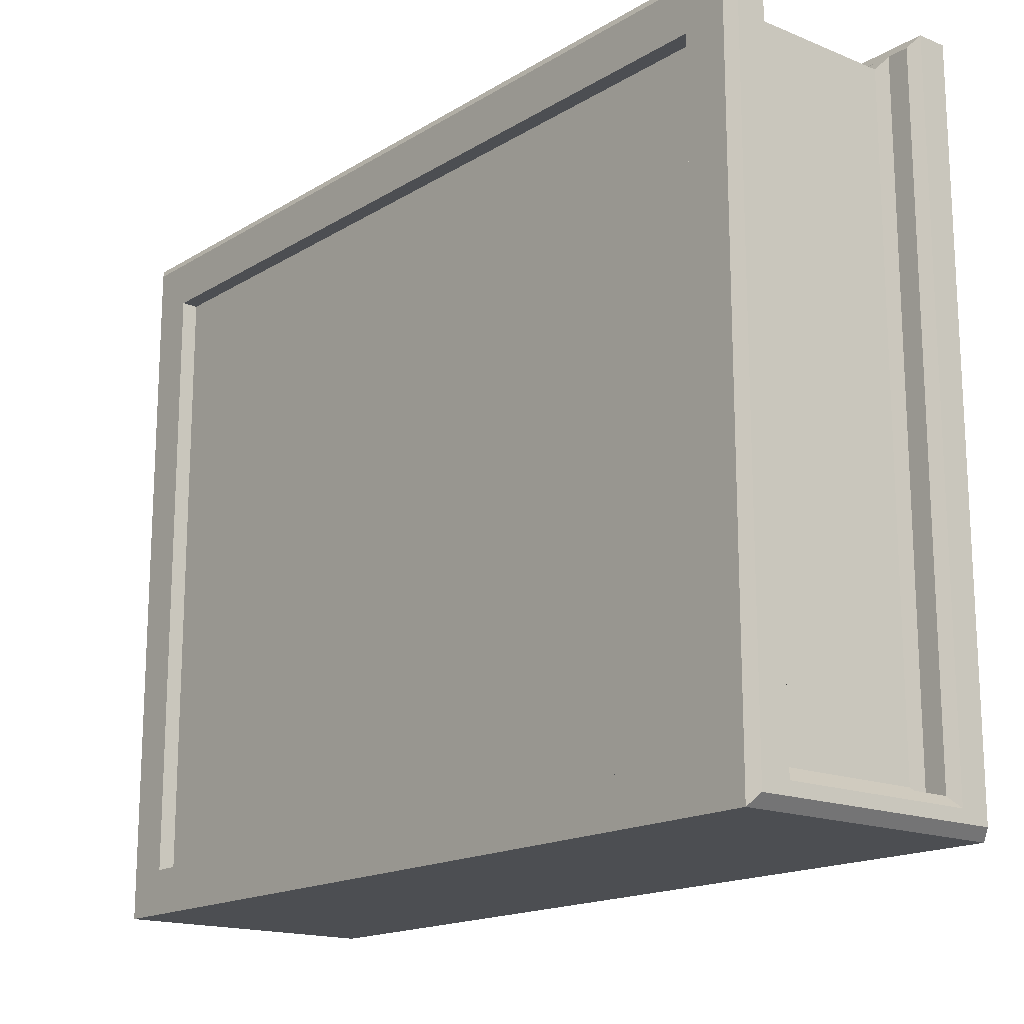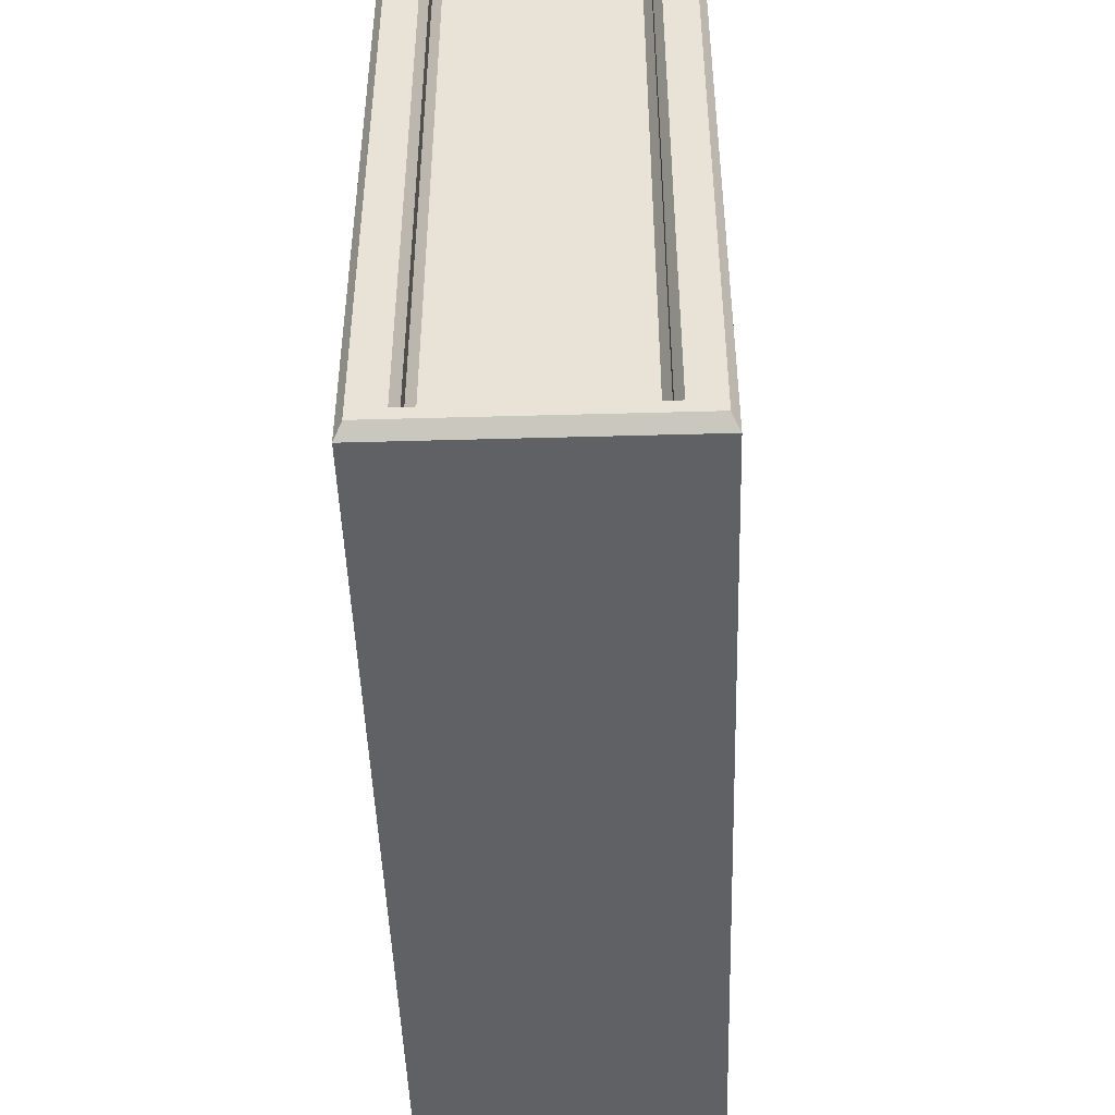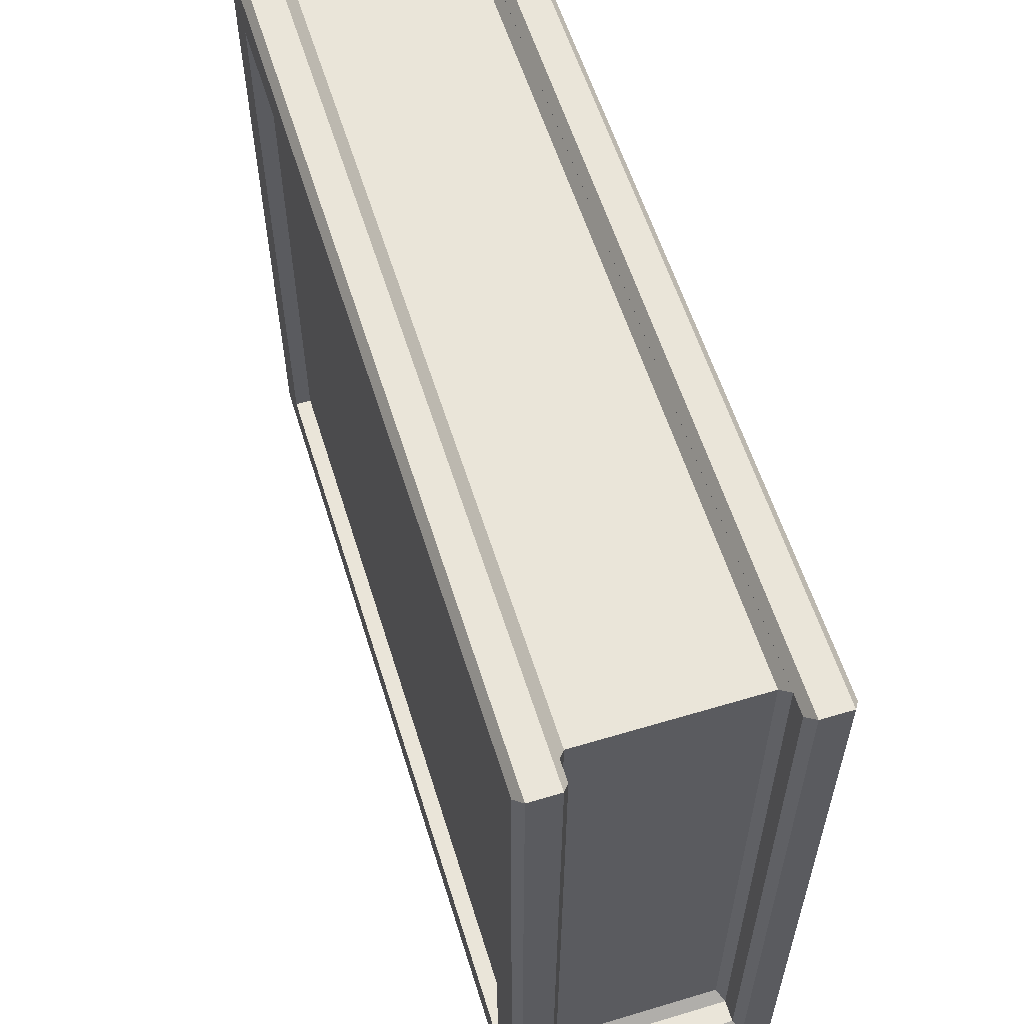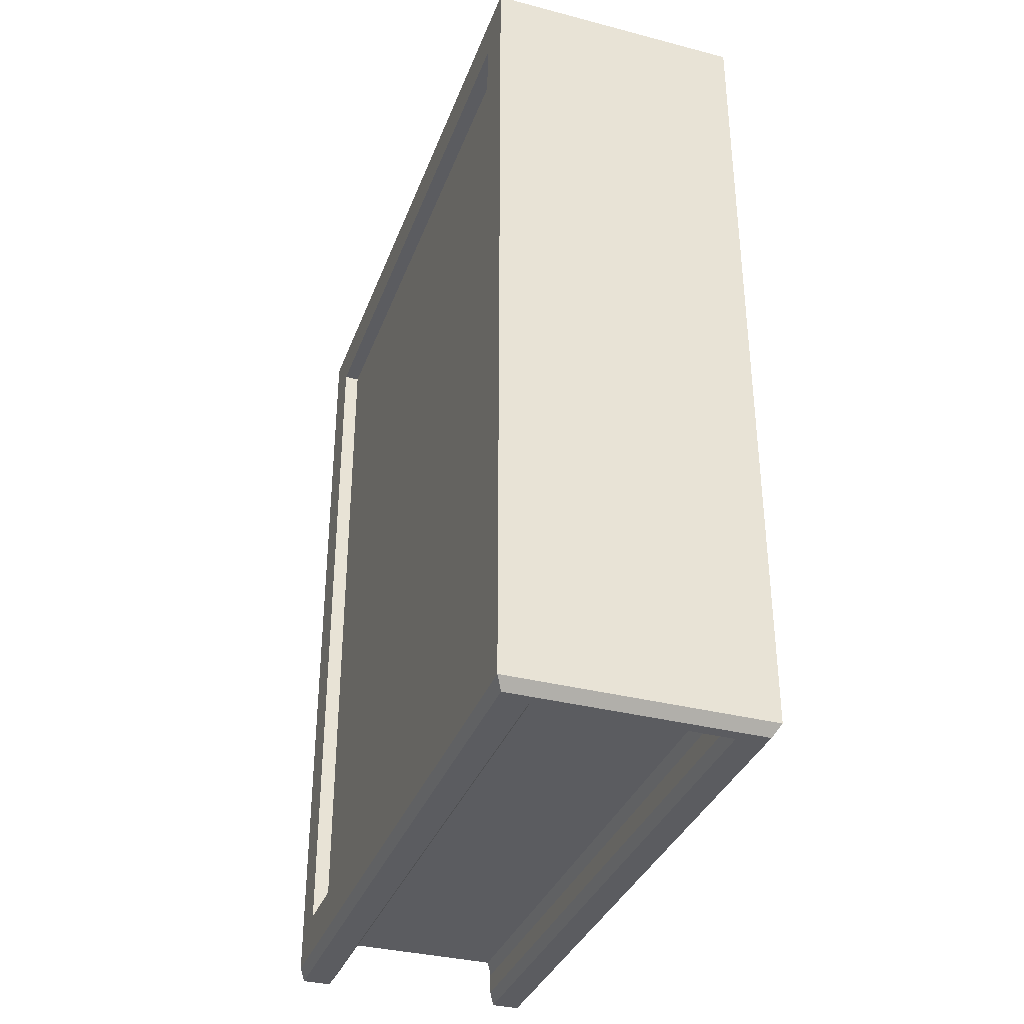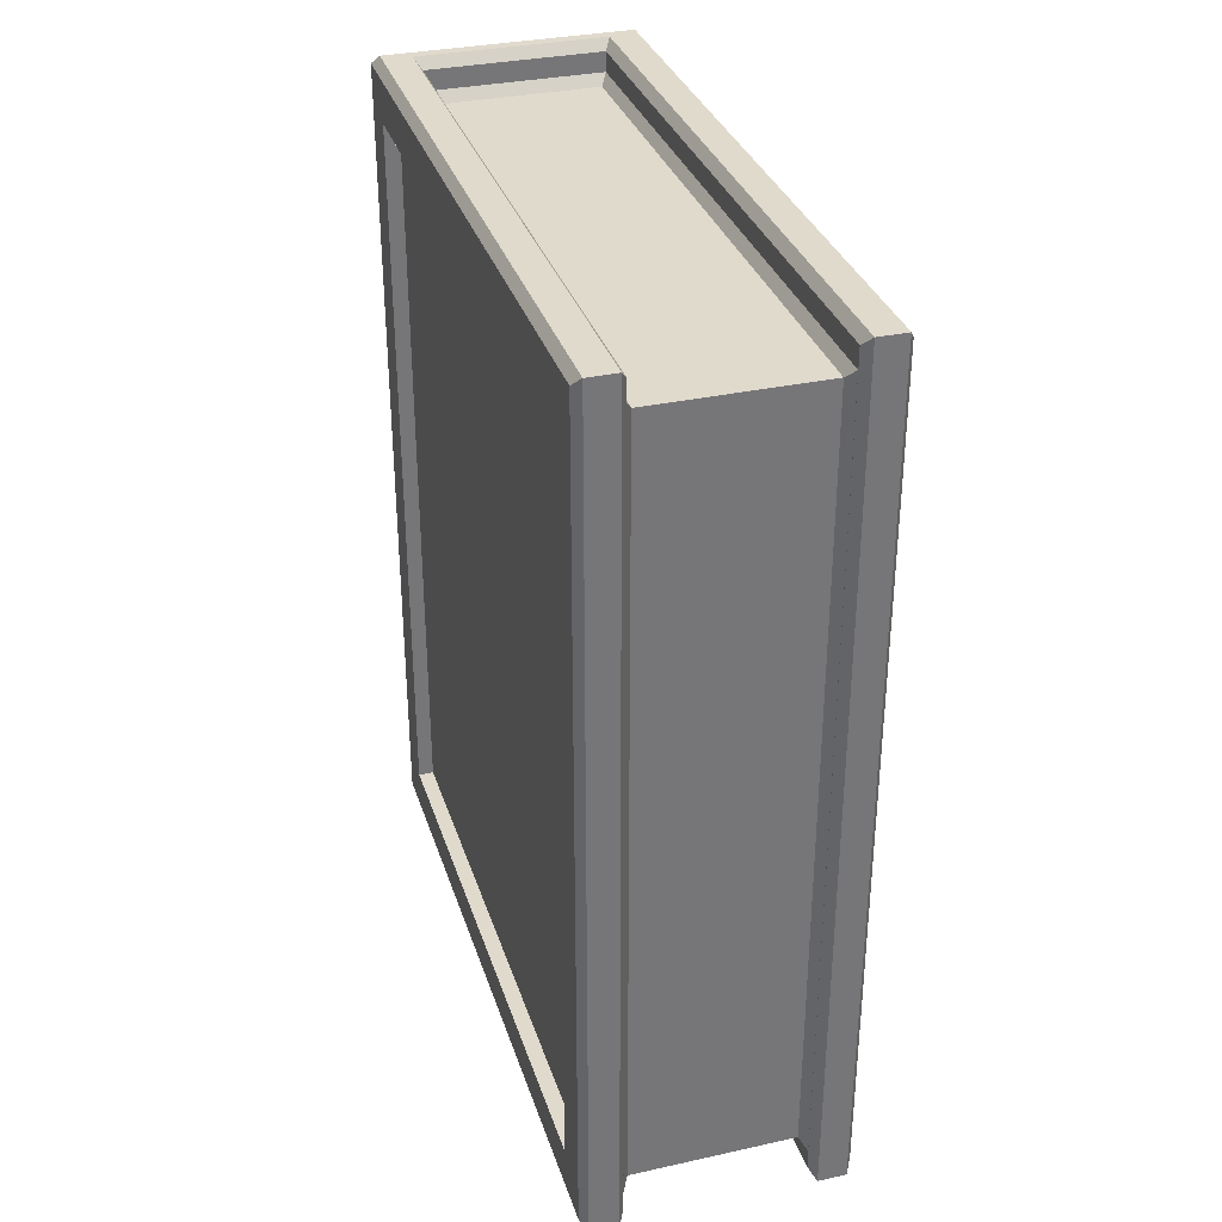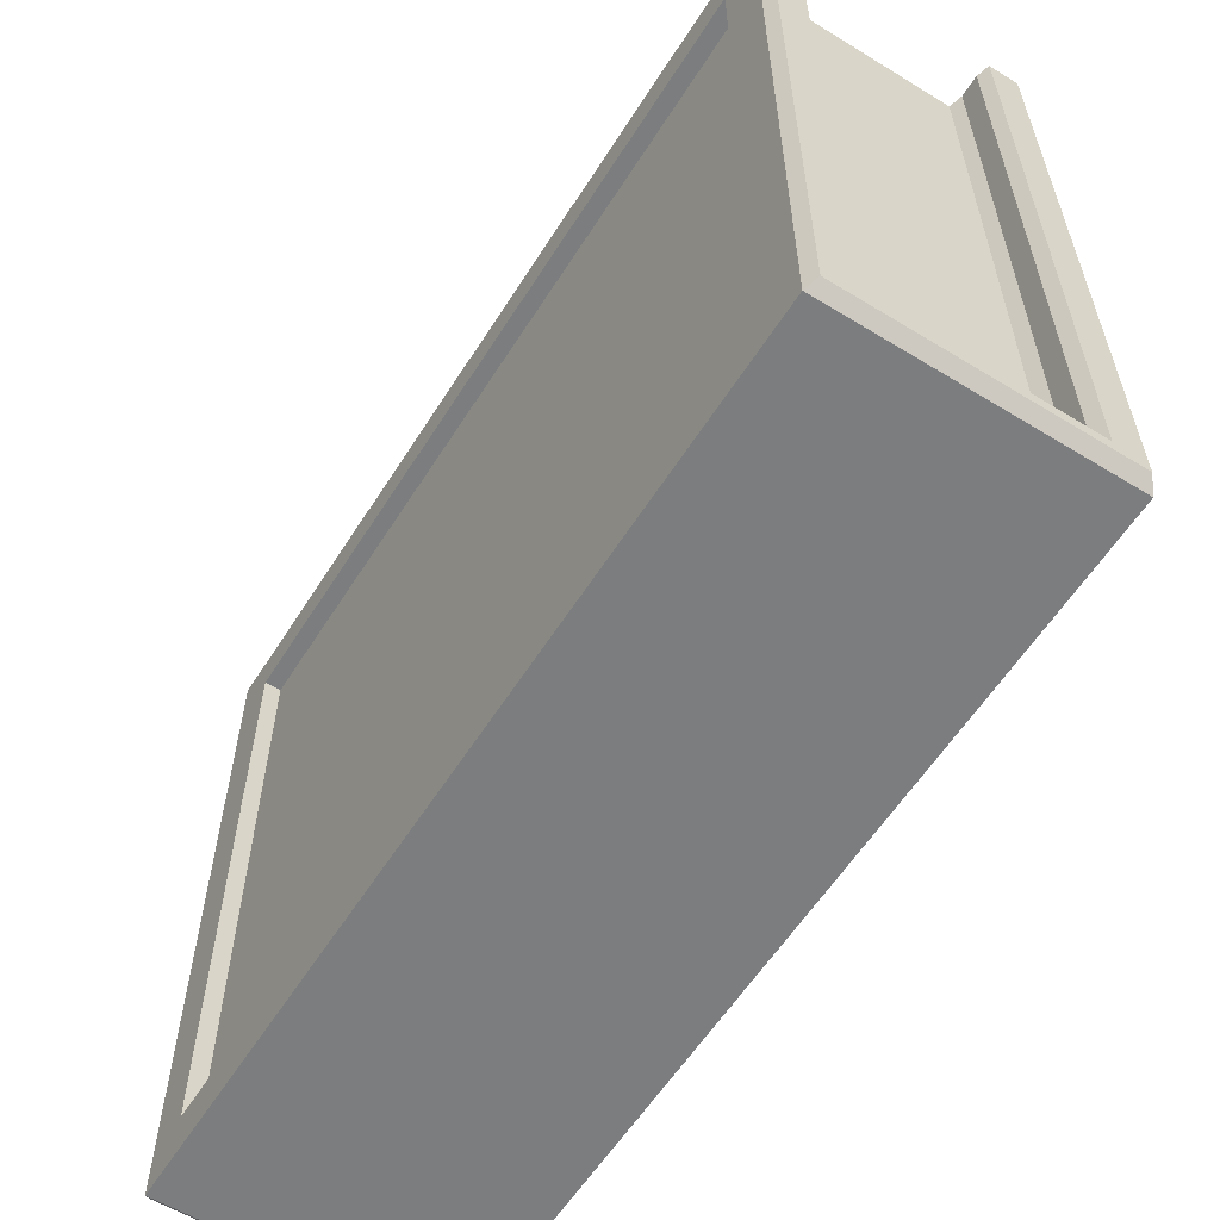
<metadata>
{"format":"obj","ext":"obj","renderer":"f3d","projection":"perspective","resolution":1024,"background":"white","views":[{"elev":-16.7,"azim":-39.5,"up":"+Z"},{"elev":-47.2,"azim":-178.2,"up":"+Z"},{"elev":58.5,"azim":162.8,"up":"+Z"},{"elev":-35.0,"azim":161.0,"up":"+Y"},{"elev":33.1,"azim":-16.8,"up":"+Y"},{"elev":-59.0,"azim":-32.2,"up":"+Z"}]}
</metadata>
<code>
g default
v -0.1105 1 -0.3901
v -0.1027 0.9882 -0.3783
v 0.1105 1 -0.3901
v 0.1027 0.9882 -0.3783
v -0.1105 0 -0.3901
v -0.1027 0.01179 -0.3783
v 0.1105 0 -0.3901
v 0.1027 0.01179 -0.3783
v -0.1105 0 0.3783
v -0.1027 0.01179 0.3665
v -0.1105 1 0.3783
v -0.1027 0.9882 0.3665
v 0.1105 0 0.3783
v 0.1027 0.01179 0.3665
v 0.1105 1 0.3783
v 0.1027 0.9882 0.3665
v -0.1438 1 -0.4037
v -0.1516 0.9882 -0.4155
v 0.1516 0.9882 -0.4155
v 0.1438 1 -0.4037
v 0.1438 0 -0.4037
v 0.1516 0.01179 -0.4155
v -0.1516 0.01179 -0.4155
v -0.1438 0 -0.4037
v 0.1438 0 0.3783
v 0.1516 0.01179 0.3665
v 0.1516 0.9882 0.3665
v 0.1438 1 0.3783
v -0.1516 0.01179 0.3665
v -0.1438 0 0.3783
v -0.1516 0.9882 0.3665
v -0.1438 1 0.3783
v 0.1027 0.03538 0.3663
v 0.09489 0.04718 0.3545
v 0.09489 0.9528 0.3545
v 0.1027 0.9646 0.3663
v -0.09489 0.04718 0.3545
v -0.1027 0.03538 0.3663
v -0.1027 0.9646 0.3663
v -0.09489 0.9528 0.3545
v 0.09489 0.9528 -0.3665
v 0.1027 0.9646 -0.3783
v -0.09489 0.9528 -0.3665
v -0.1027 0.9646 -0.3783
v -0.1027 0.03538 -0.3783
v -0.09489 0.04718 -0.3665
v 0.09489 0.04718 -0.3665
v 0.1027 0.03538 -0.3783
v 0.1516 0.06179 -0.3655
v 0.1516 0.06179 0.3165
v 0.1516 0.9382 -0.3655
v 0.1516 0.9382 0.3165
v -0.1516 0.06179 0.3165
v -0.1516 0.06179 -0.3655
v -0.1516 0.9382 0.3165
v -0.1516 0.9382 -0.3655
v 0.1335 0.06179 -0.3655
v 0.1335 0.06179 0.3165
v 0.1335 0.9382 -0.3655
v 0.1335 0.9382 0.3165
v -0.1335 0.06179 0.3165
v -0.1335 0.06179 -0.3655
v -0.1335 0.9382 0.3165
v -0.1335 0.9382 -0.3655
v 0 0.9882 -0.3783
v 0 0.9646 -0.3783
v 0 0.9528 -0.3665
v 0 0.9528 0.3545
v 0 0.04718 0.3545
v 0 0.04718 -0.3665
v 0 0.03538 -0.3783
v 0 0.01179 -0.3783
v 0 0 -0.3901
v 0 0 -0.4037
v 0 0.01179 -0.4155
v 0 0.9882 -0.4155
v 0 1 -0.4037
v 0 1 -0.3901
g pCube5
f 78 65 4 3
f 2 1 11 12
f 3 4 16 15
f 5 6 10 9
f 72 73 7 8
f 8 7 13 14
f 9 10 12 11
f 14 13 15 16
f 17 18 31 32
f 76 77 20 19
f 19 20 28 27
f 21 22 26 25
f 22 21 74 75
f 23 24 30 29
f 25 26 27 28
f 29 30 32 31
f 33 34 47 48
f 34 33 36 35
f 35 36 42 41
f 37 38 45 46
f 38 37 40 39
f 39 40 43 44
f 41 42 66 67
f 70 71 48 47
f 68 69 34 35
f 67 68 35 41
f 75 76 19 22
f 69 70 47 34
f 58 57 59 60
f 62 61 63 64
f 77 78 3 20
f 7 73 74 21
f 13 7 21 25
f 3 15 28 20
f 15 13 25 28
f 5 9 30 24
f 9 11 32 30
f 11 1 17 32
f 14 16 36 33
f 12 10 38 39
f 16 4 42 36
f 4 65 66 42
f 2 12 39 44
f 71 72 8 48
f 8 14 33 48
f 10 6 45 38
f 26 22 49 50
f 22 19 51 49
f 19 27 52 51
f 27 26 50 52
f 23 29 53 54
f 29 31 55 53
f 31 18 56 55
f 18 23 54 56
f 50 49 57 58
f 49 51 59 57
f 51 52 60 59
f 52 50 58 60
f 54 53 61 62
f 53 55 63 61
f 55 56 64 63
f 56 54 62 64
f 66 65 2 44
f 67 66 44 43
f 40 68 67 43
f 37 69 68 40
f 46 70 69 37
f 46 45 71 70
f 6 72 71 45
f 6 5 73 72
f 74 73 5 24
f 75 74 24 23
f 18 76 75 23
f 18 17 77 76
f 1 78 77 17
f 1 2 65 78

</code>
